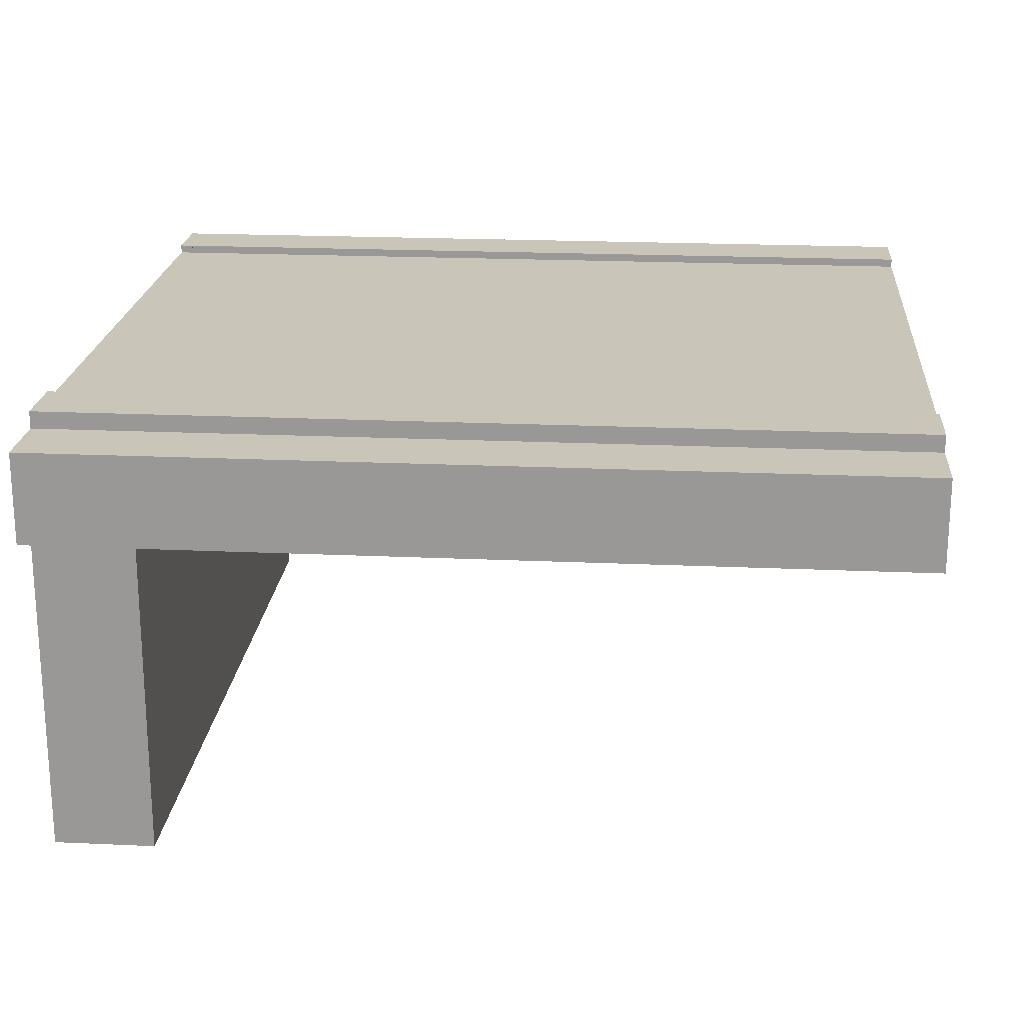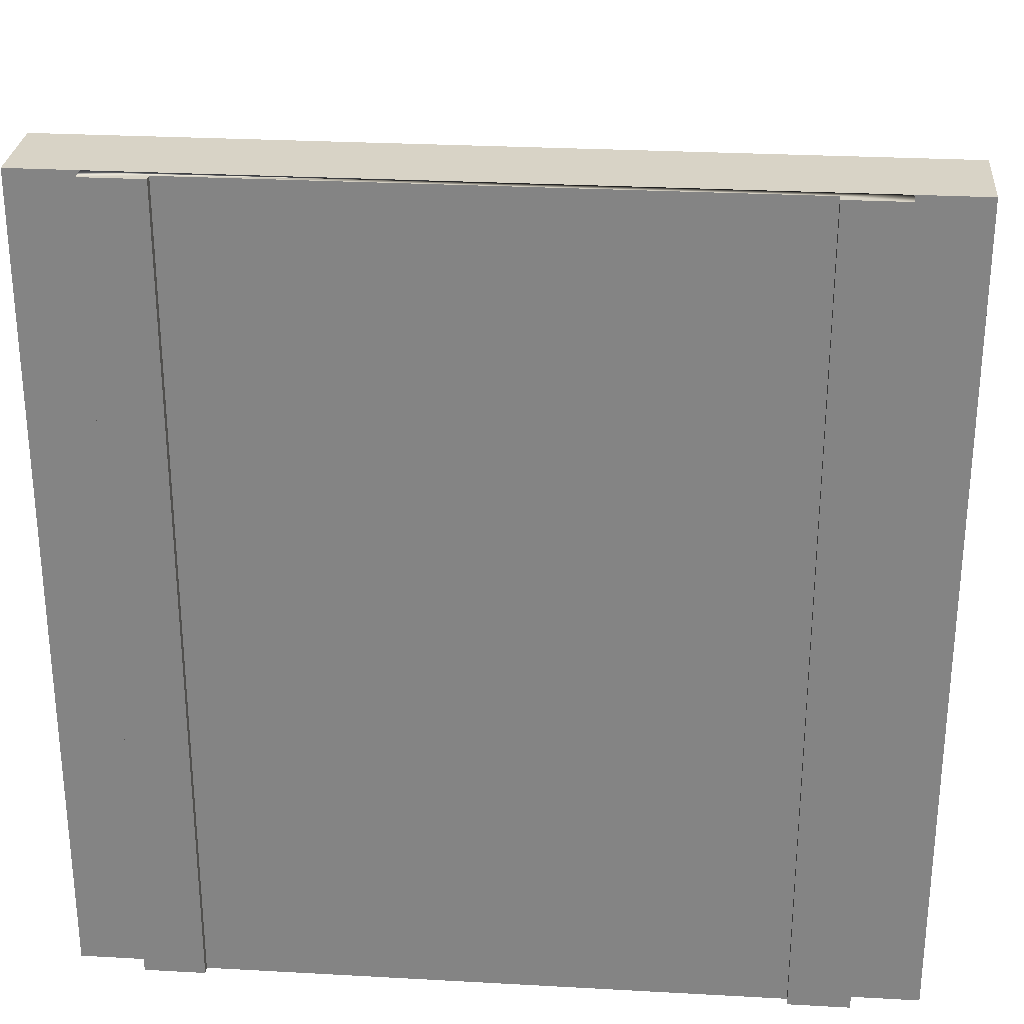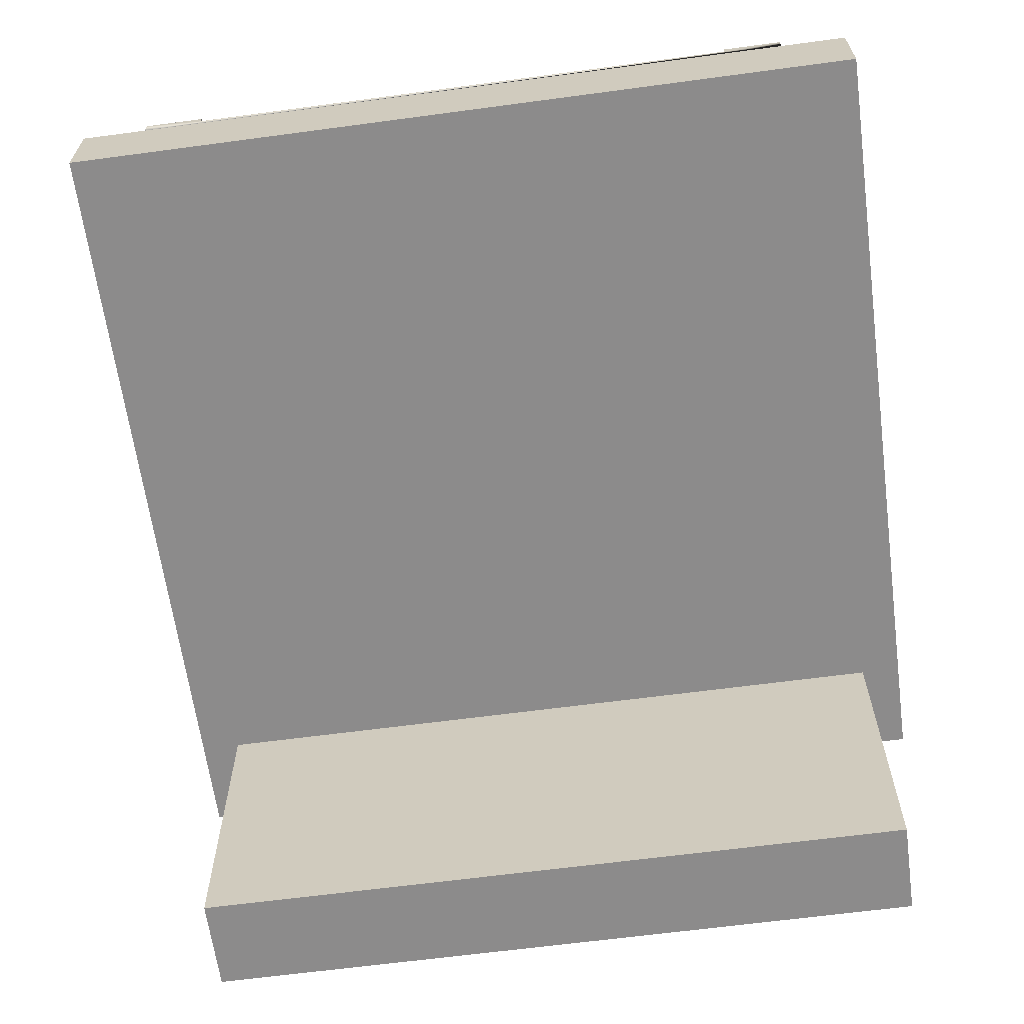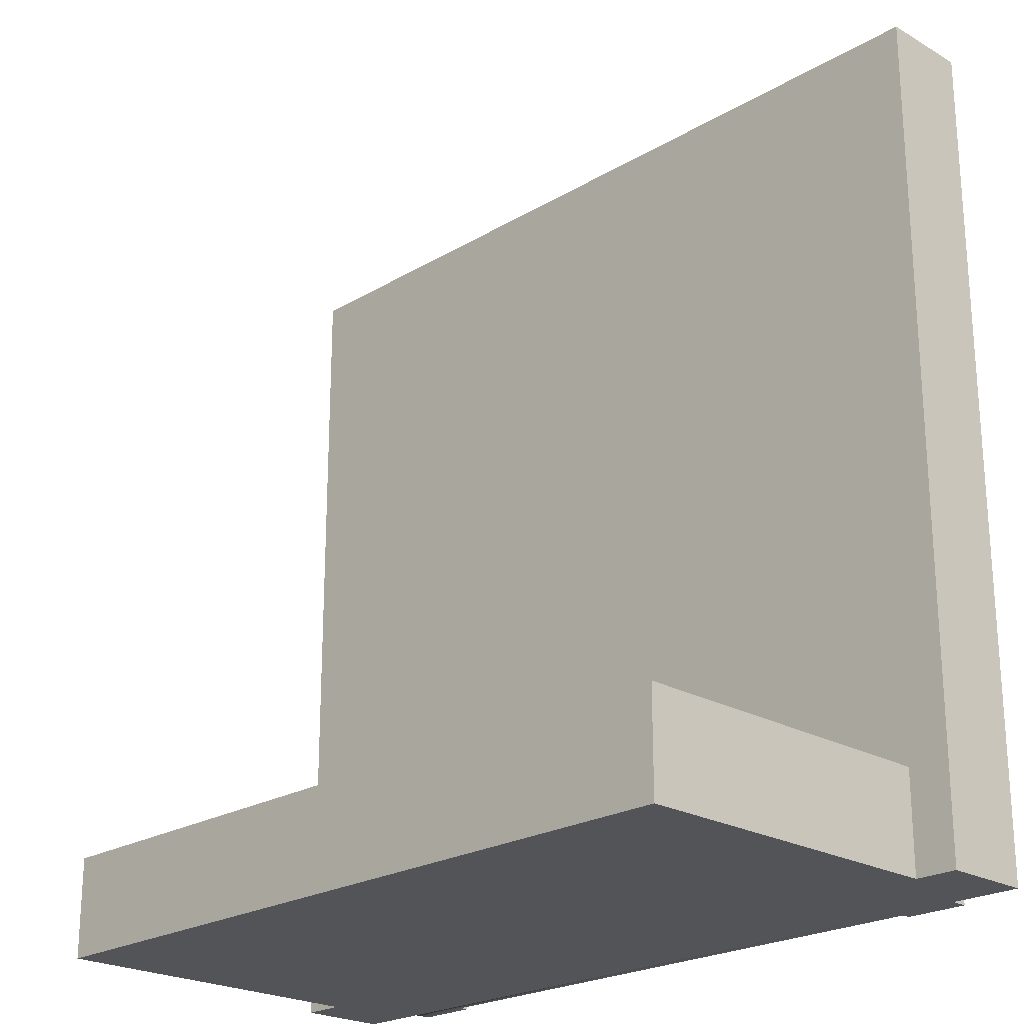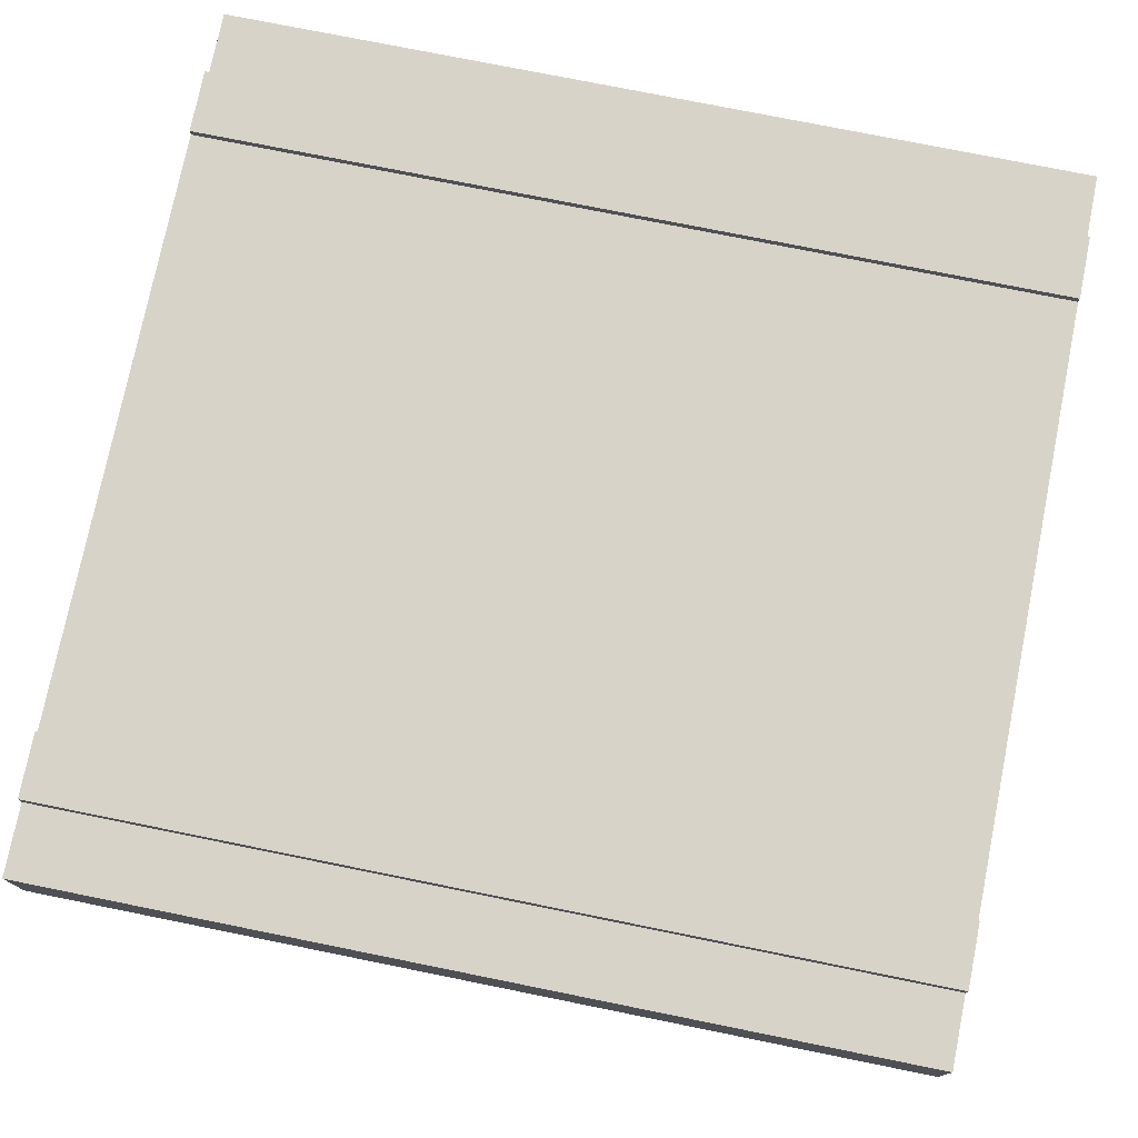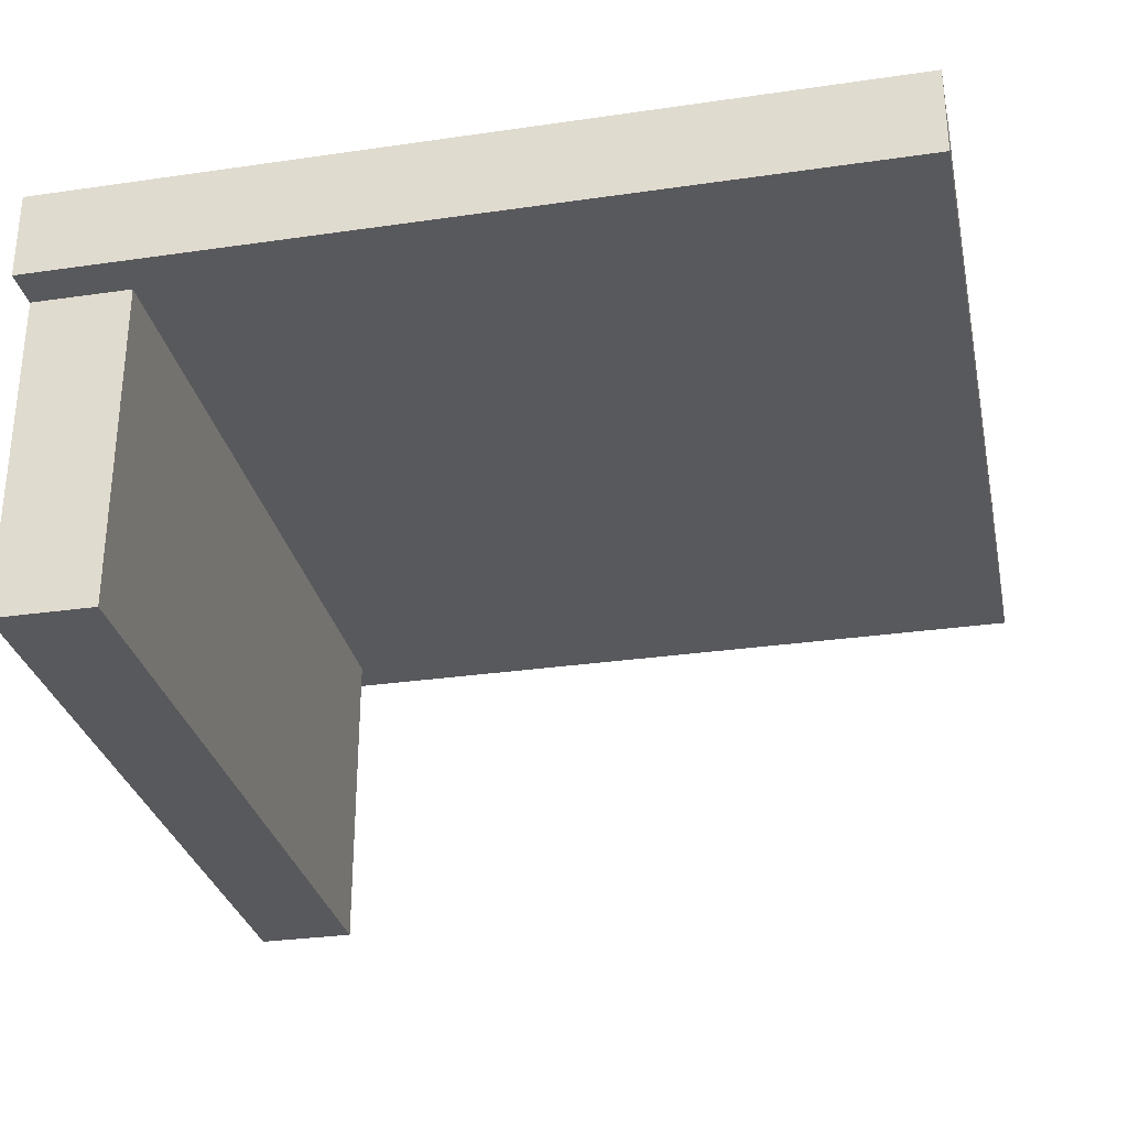
<metadata>
{"format":"obj","ext":"obj","renderer":"f3d","projection":"perspective","resolution":1024,"background":"white","views":[{"elev":20.6,"azim":-85.3,"up":"+Y"},{"elev":28.0,"azim":-175.2,"up":"+Z"},{"elev":-64.0,"azim":7.7,"up":"+Y"},{"elev":-22.8,"azim":45.5,"up":"+Z"},{"elev":76.0,"azim":-78.6,"up":"+Y"},{"elev":-30.2,"azim":-78.1,"up":"+Y"}]}
</metadata>
<code>
o roadStraightBridgeStart
v -0.9183 0.5 1
v -0.9183 0.5 0
v -1 0.5 0
v -1 0.5 1
v 0 0.5 1
v 0 0.5 0
v -0.08165 0.5 0
v -0.08165 0.5 1
v -1 0.3934 1
v 0 0.3934 1
v -0.1549 0.51 1
v -0.08165 0.52 1
v -0.1549 0.52 1
v -0.8451 0.51 1
v -0.9183 0.52 1
v -0.8451 0.52 1
v 0 0.3934 0
v -0.95 0.3934 0
v -1 0.3934 0
v -0.05 0.3934 0
v -0.05 0 0
v -0.95 0 0
v -0.8451 0.51 0
v -0.9183 0.52 0
v -0.8451 0.52 0
v -0.1549 0.51 0
v -0.08165 0.52 0
v -0.1549 0.52 0
v -0.05 -0 0.1183
v -0.95 -0 0.1183
v -0.05 0.3934 0.1183
v -0.95 0.3934 0.1183
f 1 2 3
f 3 4 1
f 5 6 7
f 7 8 5
f 9 10 5
f 5 4 9
f 5 8 4
f 8 1 4
f 11 1 8
f 8 12 11
f 12 13 11
f 1 11 14
f 14 15 1
f 14 16 15
f 17 6 5
f 5 10 17
f 18 19 3
f 3 20 18
f 3 17 20
f 3 6 17
f 3 2 6
f 2 7 6
f 18 20 21
f 21 22 18
f 23 7 2
f 2 24 23
f 24 25 23
f 7 23 26
f 26 27 7
f 26 28 27
f 3 19 9
f 9 4 3
f 21 29 30
f 30 22 21
f 30 29 31
f 31 32 30
f 21 20 31
f 31 29 21
f 31 17 10
f 10 9 31
f 9 32 31
f 9 18 32
f 9 19 18
f 17 31 20
f 18 22 30
f 30 32 18
f 16 25 24
f 24 15 16
f 23 25 16
f 16 14 23
f 24 2 1
f 1 15 24
f 7 27 12
f 12 8 7
f 12 27 28
f 28 13 12
f 28 26 11
f 11 13 28
f 11 26 23
f 23 14 11

</code>
